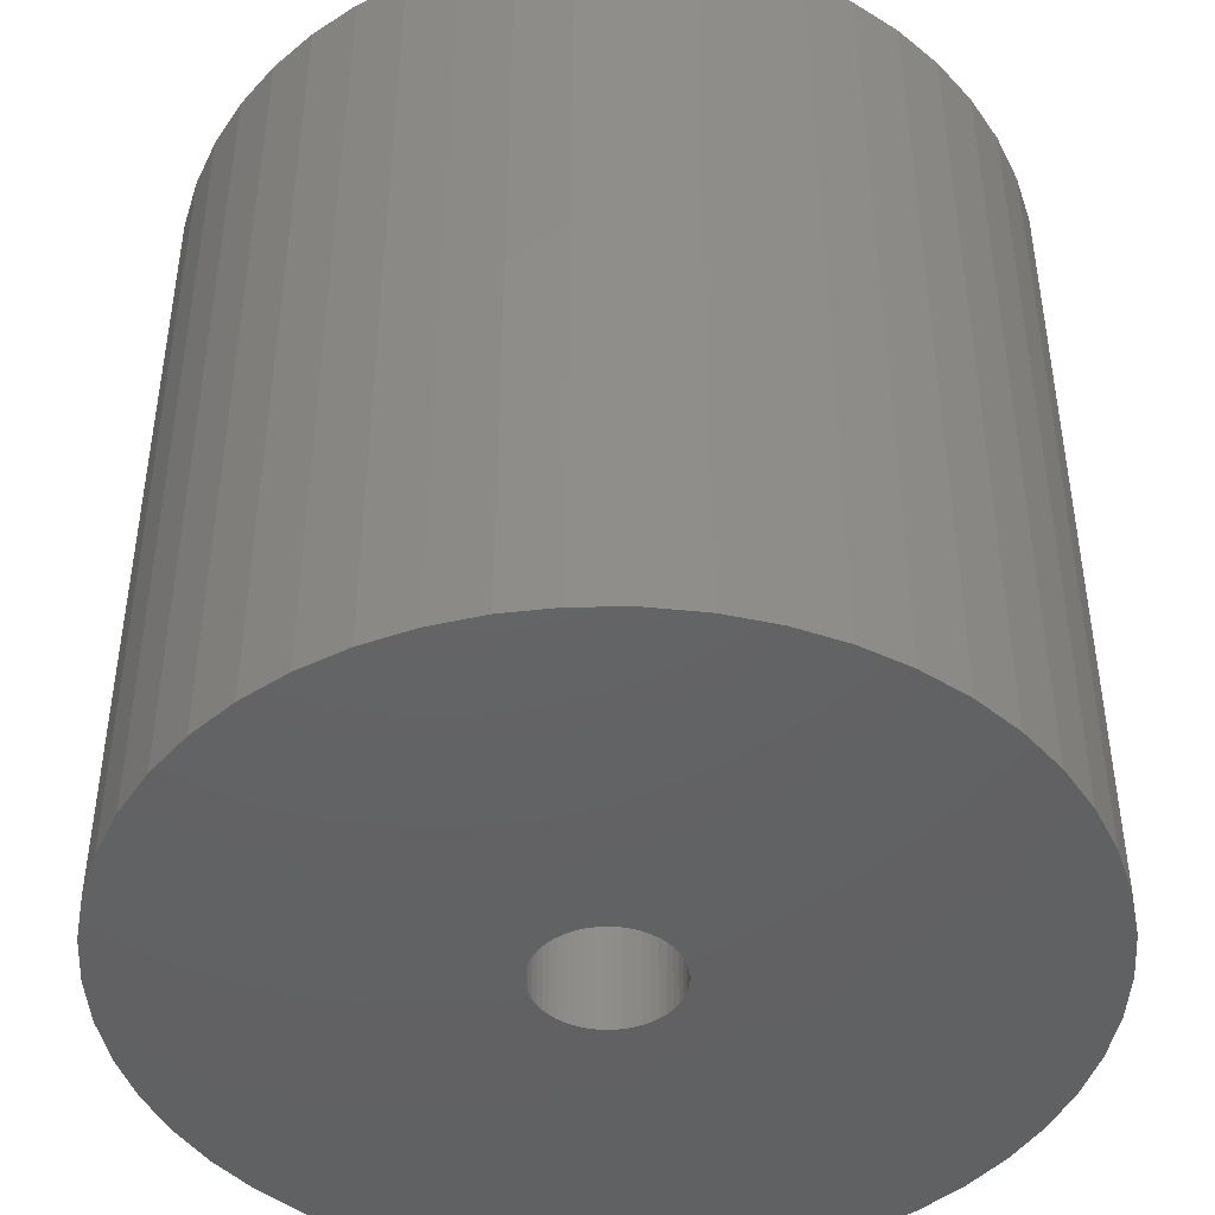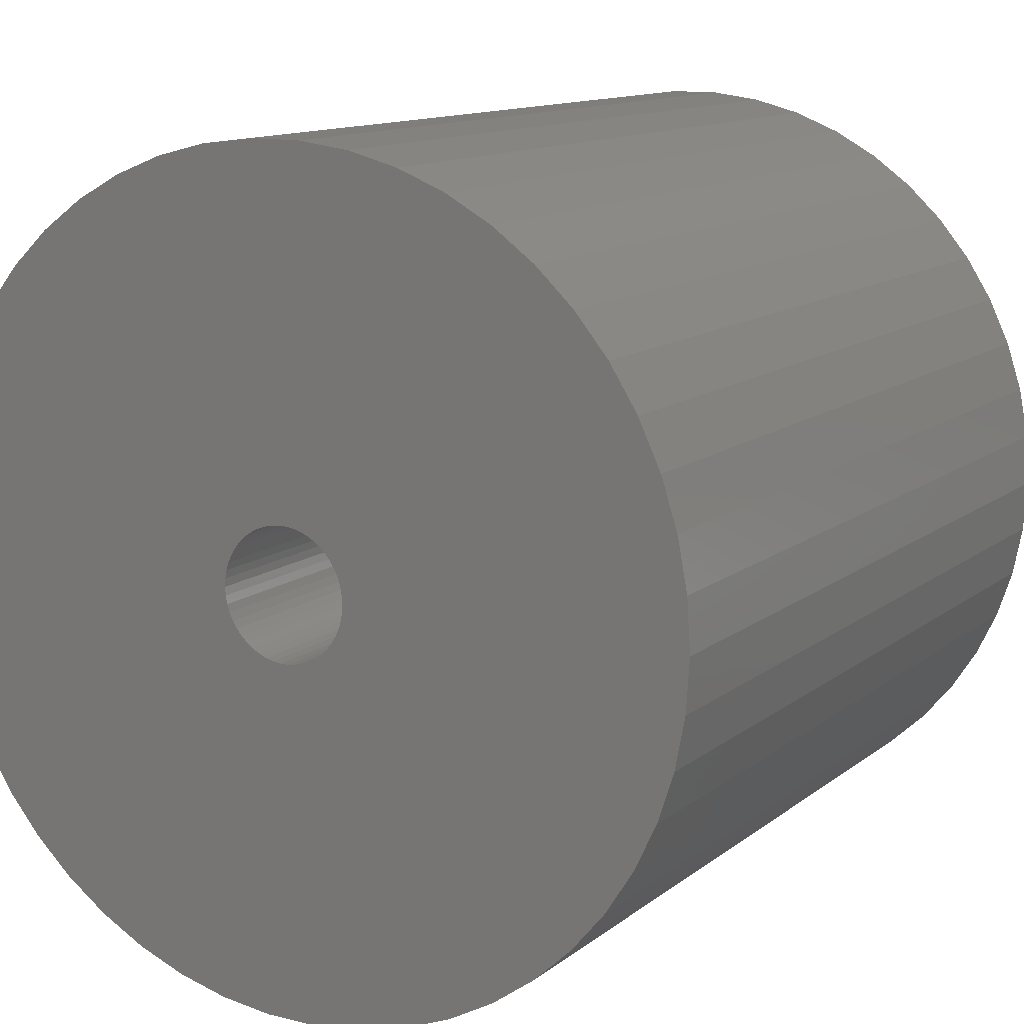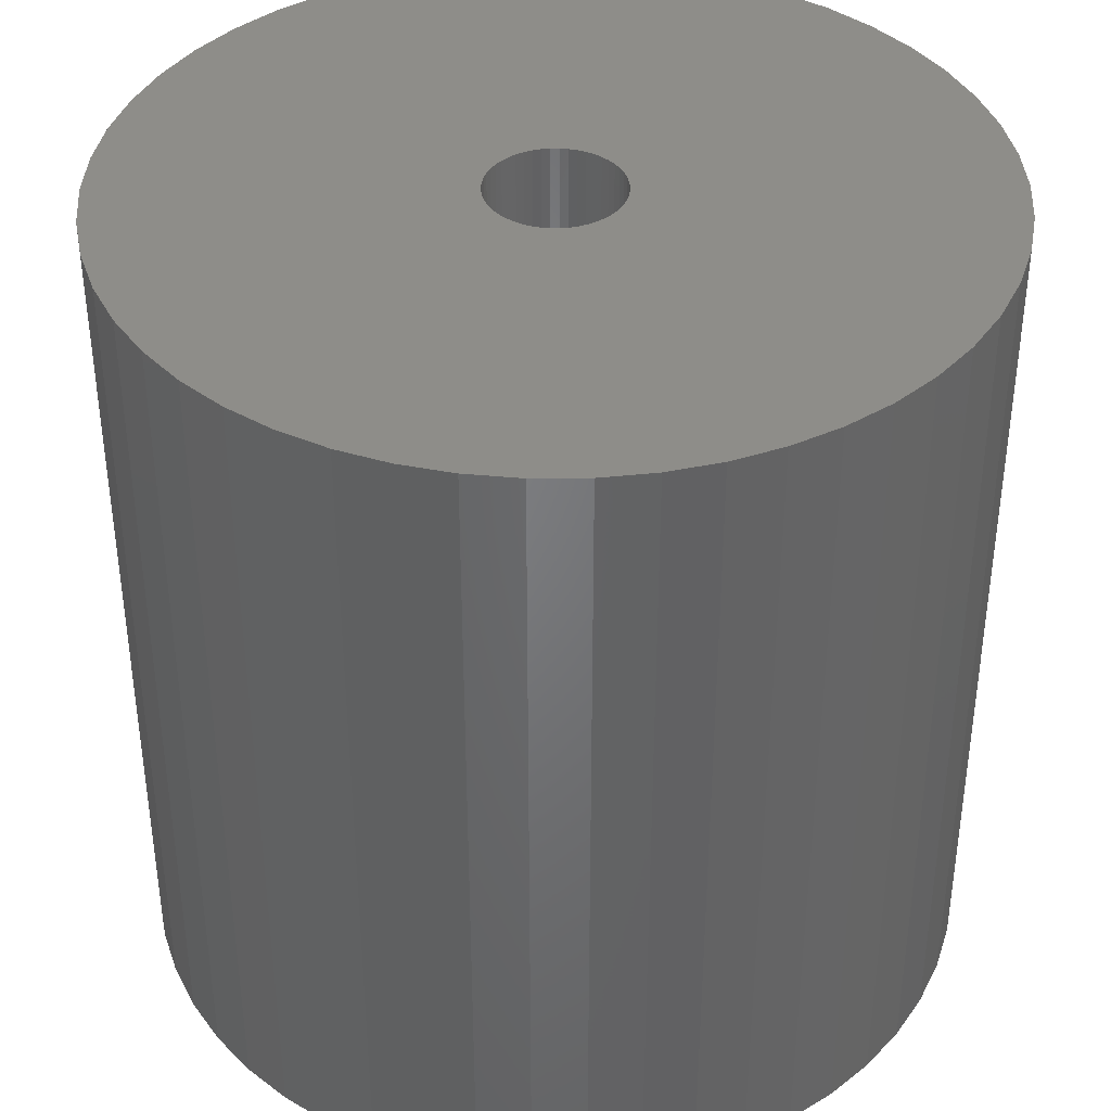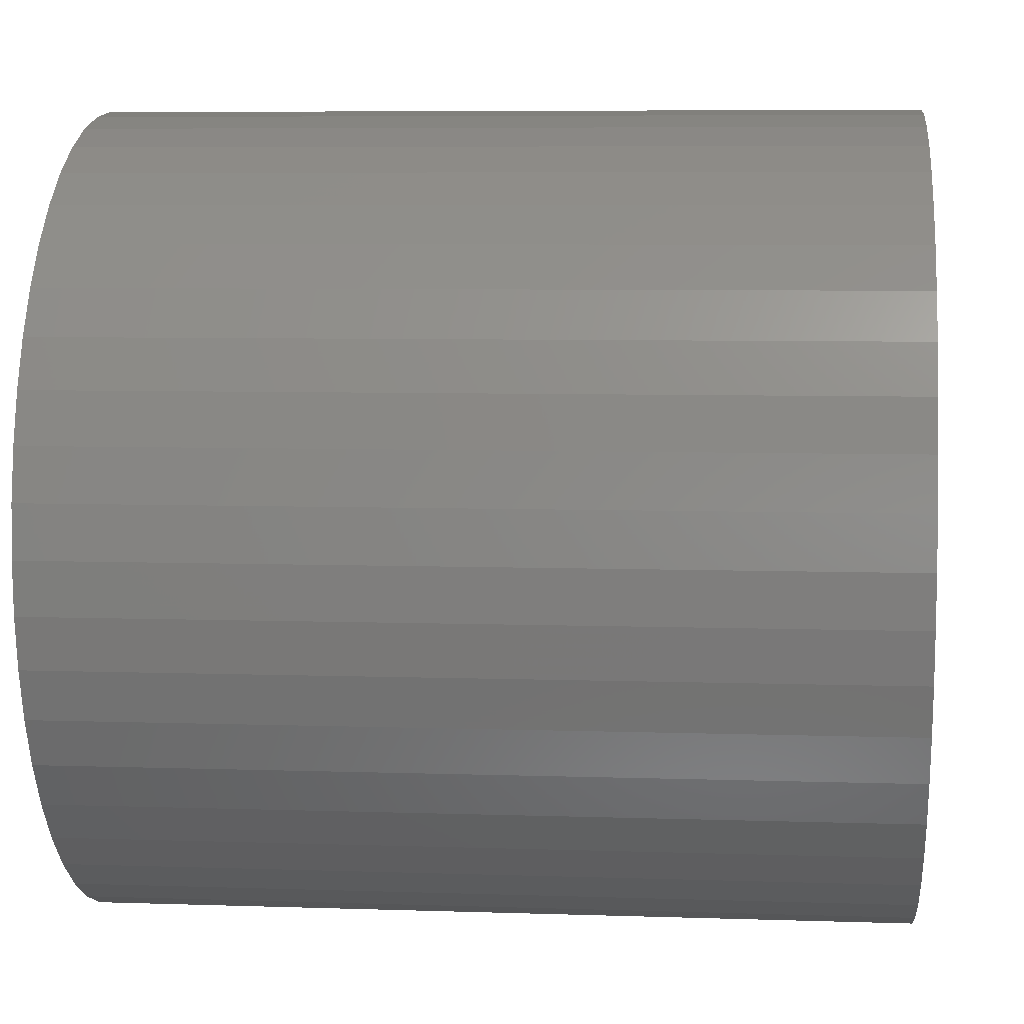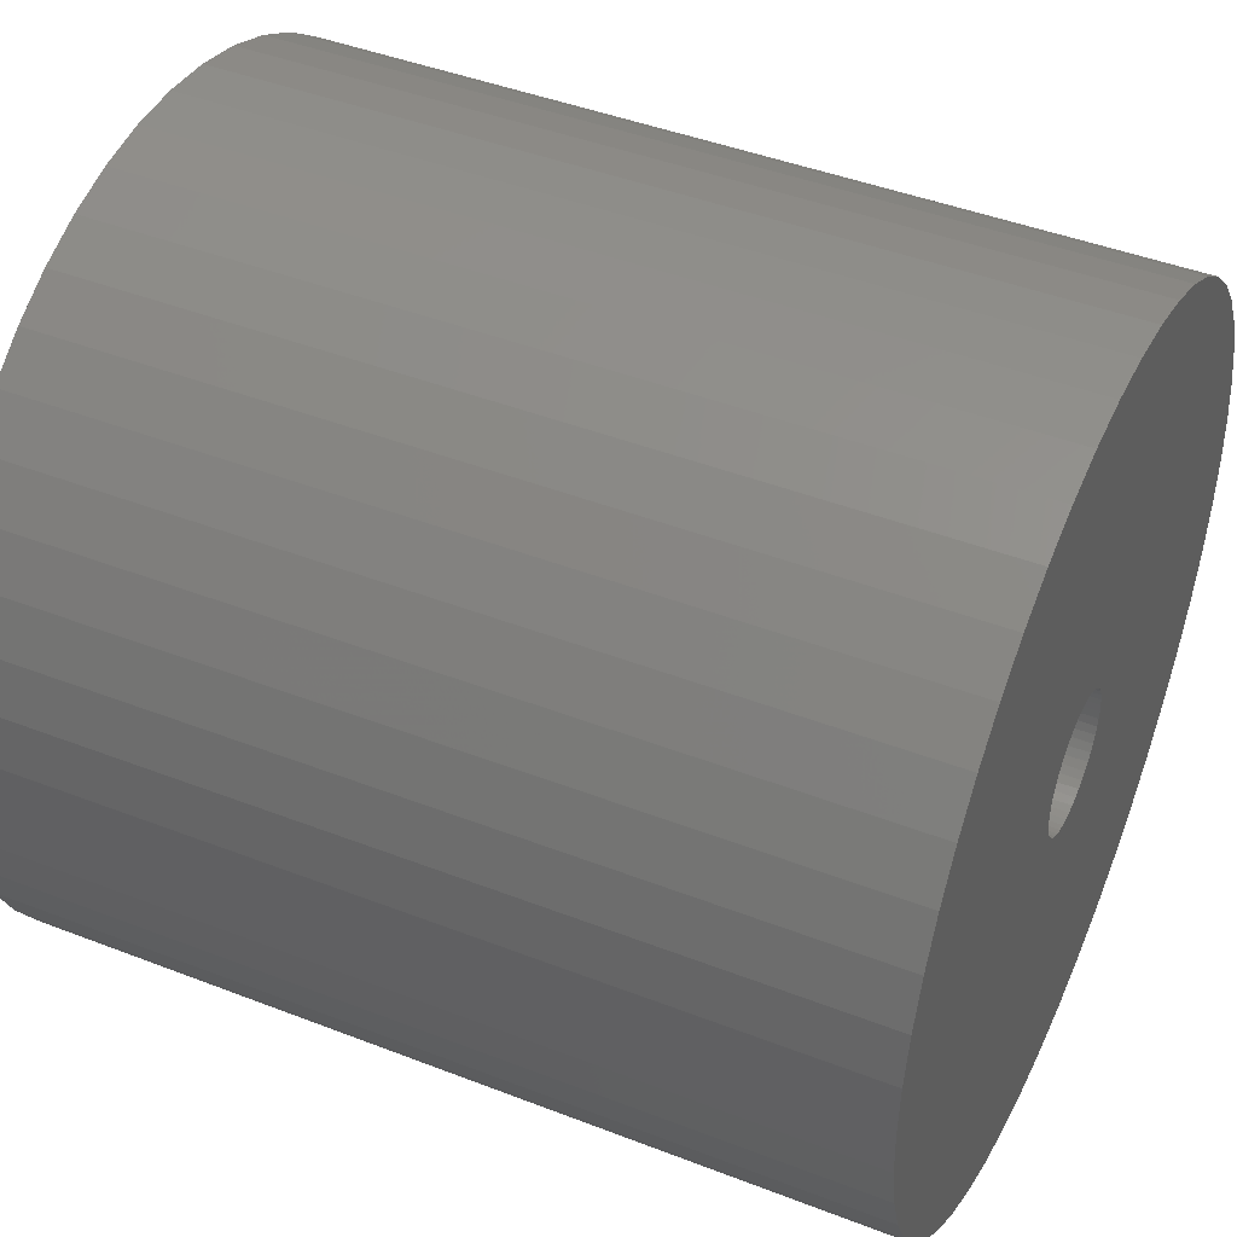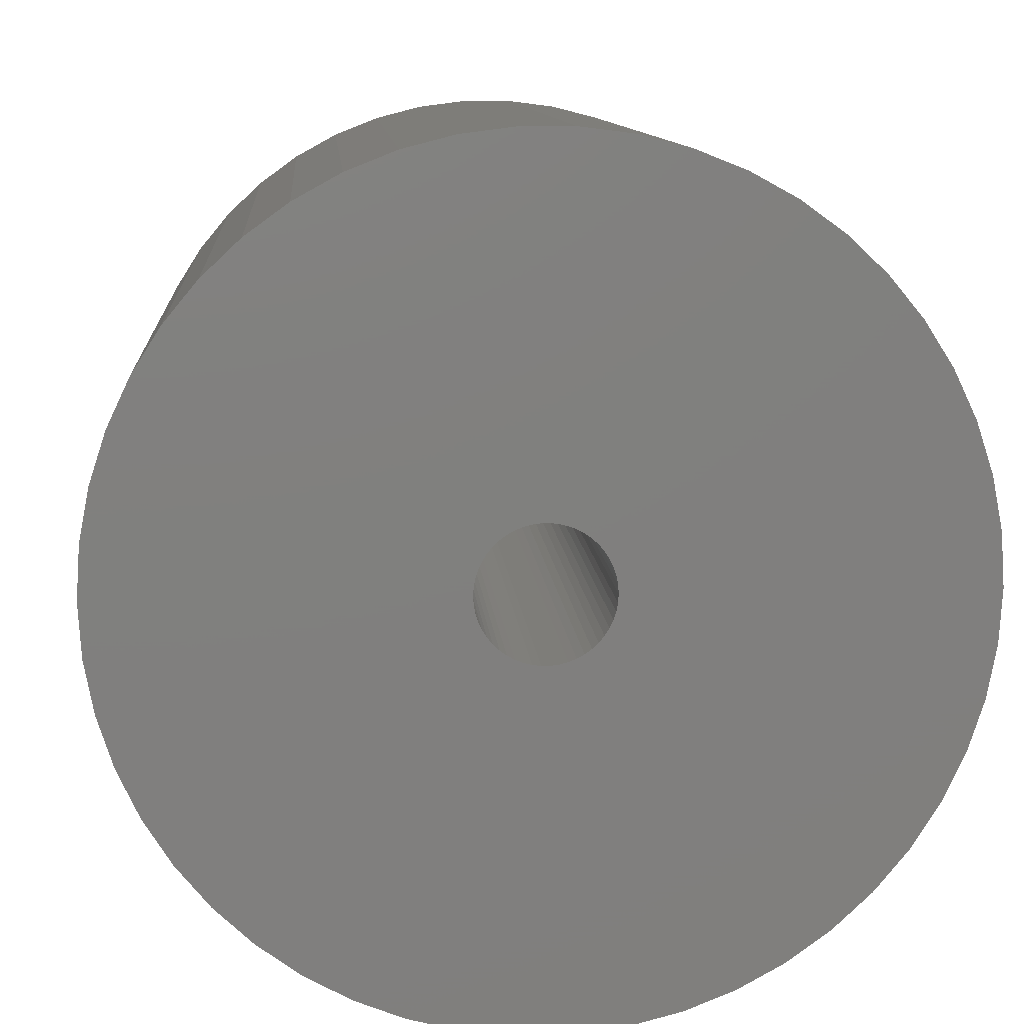
<metadata>
{"format":"stl","ext":"stl","renderer":"f3d","projection":"perspective","resolution":1024,"background":"white","views":[{"elev":-45.1,"azim":137.2,"up":"+Z"},{"elev":12.3,"azim":-149.7,"up":"+Y"},{"elev":39.3,"azim":-130.1,"up":"+Z"},{"elev":6.8,"azim":-84.4,"up":"+Y"},{"elev":44.3,"azim":114.4,"up":"+Y"},{"elev":10.3,"azim":175.8,"up":"+Y"}]}
</metadata>
<code>
# stl→obj: 200 verts, 400 faces
v 17.5 0 17.5
v 17.36 2.193 -17.5
v 17.36 2.193 17.5
v 17.5 0 -17.5
v -17.5 0 -17.5
v -17.36 2.193 17.5
v -17.36 2.193 -17.5
v -17.5 0 17.5
v 1.099 17.47 -17.5
v -1.099 17.47 17.5
v 1.099 17.47 17.5
v -1.099 17.47 -17.5
v -1.099 -17.47 -17.5
v 1.099 -17.47 17.5
v -1.099 -17.47 17.5
v 1.099 -17.47 -17.5
v 12.76 11.98 -17.5
v 11.15 13.48 17.5
v 12.76 11.98 17.5
v 11.15 13.48 -17.5
v -11.15 13.48 -17.5
v -12.76 11.98 17.5
v -11.15 13.48 17.5
v -12.76 11.98 -17.5
v -5.408 16.64 -17.5
v -7.451 15.83 17.5
v -5.408 16.64 17.5
v -7.451 15.83 -17.5
v 16.27 6.442 17.5
v 15.34 8.431 -17.5
v 15.34 8.431 17.5
v 16.27 6.442 -17.5
v 16.95 4.352 -17.5
v 16.95 4.352 17.5
v 7.451 15.83 -17.5
v 5.408 16.64 17.5
v 7.451 15.83 17.5
v 5.408 16.64 -17.5
v 9.377 14.78 -17.5
v 9.377 14.78 17.5
v -16.27 6.442 -17.5
v -15.34 8.431 17.5
v -15.34 8.431 -17.5
v -16.27 6.442 17.5
v -16.95 4.352 -17.5
v -16.95 4.352 17.5
v -3.279 17.19 -17.5
v -3.279 17.19 17.5
v 14.16 10.29 17.5
v 14.16 10.29 -17.5
v 3.279 17.19 17.5
v 3.279 17.19 -17.5
v -14.16 10.29 17.5
v -14.16 10.29 -17.5
v 2.75 0 17.5
v 2.728 0.3447 17.5
v 17.36 -2.193 17.5
v 2.664 0.6839 17.5
v 2.728 -0.3447 17.5
v 2.557 1.012 17.5
v 16.95 -4.352 17.5
v 2.41 1.325 17.5
v 2.664 -0.6839 17.5
v 2.225 1.616 17.5
v 16.27 -6.442 17.5
v 2.005 1.883 17.5
v 2.557 -1.012 17.5
v 1.753 2.119 17.5
v 15.34 -8.431 17.5
v 1.474 2.322 17.5
v 2.41 -1.325 17.5
v 1.171 2.488 17.5
v 14.16 -10.29 17.5
v 0.8498 2.615 17.5
v 2.225 -1.616 17.5
v 12.76 -11.98 17.5
v 0.5153 2.701 17.5
v 0.1727 2.745 17.5
v -0.1727 2.745 17.5
v -0.5153 2.701 17.5
v -0.8498 2.615 17.5
v -1.171 2.488 17.5
v -1.474 2.322 17.5
v -9.377 14.78 17.5
v -1.753 2.119 17.5
v -2.005 1.883 17.5
v -2.225 1.616 17.5
v 2.005 -1.883 17.5
v 11.15 -13.48 17.5
v 1.753 -2.119 17.5
v 9.377 -14.78 17.5
v 1.474 -2.322 17.5
v 7.451 -15.83 17.5
v 1.171 -2.488 17.5
v 5.408 -16.64 17.5
v 0.8498 -2.615 17.5
v 3.279 -17.19 17.5
v 0.5153 -2.701 17.5
v 0.1727 -2.745 17.5
v -0.1727 -2.745 17.5
v -0.5153 -2.701 17.5
v -3.279 -17.19 17.5
v -0.8498 -2.615 17.5
v -5.408 -16.64 17.5
v -1.171 -2.488 17.5
v -7.451 -15.83 17.5
v -1.474 -2.322 17.5
v -9.377 -14.78 17.5
v -1.753 -2.119 17.5
v -11.15 -13.48 17.5
v -2.005 -1.883 17.5
v -12.76 -11.98 17.5
v -2.225 -1.616 17.5
v -14.16 -10.29 17.5
v -2.41 -1.325 17.5
v -15.34 -8.431 17.5
v -2.557 -1.012 17.5
v -16.27 -6.442 17.5
v -2.664 -0.6839 17.5
v -16.95 -4.352 17.5
v -2.728 -0.3447 17.5
v -17.36 -2.193 17.5
v -2.75 0 17.5
v -2.41 1.325 17.5
v -2.557 1.012 17.5
v -2.664 0.6839 17.5
v -2.728 0.3447 17.5
v -9.377 14.78 -17.5
v 17.36 -2.193 -17.5
v 16.95 -4.352 -17.5
v -12.76 -11.98 -17.5
v -11.15 -13.48 -17.5
v -15.34 -8.431 -17.5
v -16.27 -6.442 -17.5
v -14.16 -10.29 -17.5
v 2.75 0 -17.5
v 2.728 -0.3447 -17.5
v 2.664 -0.6839 -17.5
v 16.27 -6.442 -17.5
v 2.728 0.3447 -17.5
v 2.557 -1.012 -17.5
v 15.34 -8.431 -17.5
v 2.41 -1.325 -17.5
v 14.16 -10.29 -17.5
v 2.664 0.6839 -17.5
v 2.225 -1.616 -17.5
v 12.76 -11.98 -17.5
v 2.005 -1.883 -17.5
v 11.15 -13.48 -17.5
v 2.557 1.012 -17.5
v 1.753 -2.119 -17.5
v 9.377 -14.78 -17.5
v 1.474 -2.322 -17.5
v 7.451 -15.83 -17.5
v 2.41 1.325 -17.5
v 1.171 -2.488 -17.5
v 5.408 -16.64 -17.5
v 0.8498 -2.615 -17.5
v 3.279 -17.19 -17.5
v 2.225 1.616 -17.5
v 0.5153 -2.701 -17.5
v 0.1727 -2.745 -17.5
v -0.1727 -2.745 -17.5
v -0.5153 -2.701 -17.5
v -3.279 -17.19 -17.5
v -0.8498 -2.615 -17.5
v -5.408 -16.64 -17.5
v -1.171 -2.488 -17.5
v -7.451 -15.83 -17.5
v -1.474 -2.322 -17.5
v -9.377 -14.78 -17.5
v -1.753 -2.119 -17.5
v -2.005 -1.883 -17.5
v -2.225 -1.616 -17.5
v 2.005 1.883 -17.5
v 1.753 2.119 -17.5
v 1.474 2.322 -17.5
v 1.171 2.488 -17.5
v 0.8498 2.615 -17.5
v 0.5153 2.701 -17.5
v 0.1727 2.745 -17.5
v -0.1727 2.745 -17.5
v -0.5153 2.701 -17.5
v -0.8498 2.615 -17.5
v -1.171 2.488 -17.5
v -1.474 2.322 -17.5
v -1.753 2.119 -17.5
v -2.005 1.883 -17.5
v -2.225 1.616 -17.5
v -2.41 1.325 -17.5
v -2.557 1.012 -17.5
v -2.664 0.6839 -17.5
v -2.728 0.3447 -17.5
v -2.75 0 -17.5
v -2.41 -1.325 -17.5
v -2.557 -1.012 -17.5
v -2.664 -0.6839 -17.5
v -16.95 -4.352 -17.5
v -2.728 -0.3447 -17.5
v -17.36 -2.193 -17.5
f 1 2 3
f 2 1 4
f 5 6 7
f 6 5 8
f 9 10 11
f 10 9 12
f 13 14 15
f 14 13 16
f 17 18 19
f 18 17 20
f 21 22 23
f 22 21 24
f 25 26 27
f 26 25 28
f 29 30 31
f 30 29 32
f 3 33 34
f 33 3 2
f 35 36 37
f 36 35 38
f 39 37 40
f 37 39 35
f 41 42 43
f 42 41 44
f 45 44 41
f 44 45 46
f 47 27 48
f 27 47 25
f 34 32 29
f 32 34 33
f 49 17 19
f 17 49 50
f 31 50 49
f 50 31 30
f 38 51 36
f 51 38 52
f 52 11 51
f 11 52 9
f 20 40 18
f 40 20 39
f 43 53 54
f 53 43 42
f 54 22 24
f 22 54 53
f 7 46 45
f 46 7 6
f 55 1 3
f 56 3 34
f 1 55 57
f 58 34 29
f 59 57 55
f 60 29 31
f 57 59 61
f 62 31 49
f 63 61 59
f 64 49 19
f 61 63 65
f 66 19 18
f 67 65 63
f 68 18 40
f 65 67 69
f 70 40 37
f 71 69 67
f 72 37 36
f 69 71 73
f 74 36 51
f 75 73 71
f 73 75 76
f 3 56 55
f 34 58 56
f 29 60 58
f 31 62 60
f 49 64 62
f 19 66 64
f 18 68 66
f 40 70 68
f 37 72 70
f 77 51 11
f 36 74 72
f 51 77 74
f 11 78 77
f 11 79 78
f 10 79 11
f 79 10 80
f 48 80 10
f 80 48 81
f 27 81 48
f 81 27 82
f 26 82 27
f 82 26 83
f 84 83 26
f 83 84 85
f 23 85 84
f 85 23 86
f 86 22 87
f 22 86 23
f 88 76 75
f 76 88 89
f 90 89 88
f 89 90 91
f 92 91 90
f 91 92 93
f 94 93 92
f 93 94 95
f 96 95 94
f 95 96 97
f 98 97 96
f 97 98 14
f 99 14 98
f 100 14 99
f 15 100 101
f 102 101 103
f 100 15 14
f 104 103 105
f 106 105 107
f 108 107 109
f 110 109 111
f 112 111 113
f 114 113 115
f 116 115 117
f 118 117 119
f 120 119 121
f 101 102 15
f 122 121 123
f 53 87 22
f 87 53 124
f 103 104 102
f 42 124 53
f 105 106 104
f 124 42 125
f 107 108 106
f 44 125 42
f 109 110 108
f 125 44 126
f 111 112 110
f 46 126 44
f 113 114 112
f 126 46 127
f 115 116 114
f 6 127 46
f 117 118 116
f 127 6 123
f 119 120 118
f 8 123 6
f 121 122 120
f 123 8 122
f 28 84 26
f 84 28 128
f 128 23 84
f 23 128 21
f 12 48 10
f 48 12 47
f 57 4 1
f 4 57 129
f 61 129 57
f 129 61 130
f 131 110 112
f 110 131 132
f 133 118 134
f 118 133 116
f 135 116 133
f 116 135 114
f 136 4 129
f 137 129 130
f 4 136 2
f 138 130 139
f 140 2 136
f 141 139 142
f 2 140 33
f 143 142 144
f 145 33 140
f 146 144 147
f 33 145 32
f 148 147 149
f 150 32 145
f 151 149 152
f 32 150 30
f 153 152 154
f 155 30 150
f 156 154 157
f 30 155 50
f 158 157 159
f 160 50 155
f 50 160 17
f 129 137 136
f 130 138 137
f 139 141 138
f 142 143 141
f 144 146 143
f 147 148 146
f 149 151 148
f 152 153 151
f 154 156 153
f 161 159 16
f 157 158 156
f 159 161 158
f 16 162 161
f 16 163 162
f 13 163 16
f 163 13 164
f 165 164 13
f 164 165 166
f 167 166 165
f 166 167 168
f 169 168 167
f 168 169 170
f 171 170 169
f 170 171 172
f 132 172 171
f 172 132 173
f 173 131 174
f 131 173 132
f 175 17 160
f 17 175 20
f 176 20 175
f 20 176 39
f 177 39 176
f 39 177 35
f 178 35 177
f 35 178 38
f 179 38 178
f 38 179 52
f 180 52 179
f 52 180 9
f 181 9 180
f 182 9 181
f 12 182 183
f 47 183 184
f 182 12 9
f 25 184 185
f 28 185 186
f 128 186 187
f 21 187 188
f 24 188 189
f 54 189 190
f 43 190 191
f 41 191 192
f 45 192 193
f 183 47 12
f 7 193 194
f 135 174 131
f 174 135 195
f 184 25 47
f 133 195 135
f 185 28 25
f 195 133 196
f 186 128 28
f 134 196 133
f 187 21 128
f 196 134 197
f 188 24 21
f 198 197 134
f 189 54 24
f 197 198 199
f 190 43 54
f 200 199 198
f 191 41 43
f 199 200 194
f 192 45 41
f 5 194 200
f 193 7 45
f 194 5 7
f 154 91 93
f 91 154 152
f 69 139 65
f 139 69 142
f 131 114 135
f 114 131 112
f 134 120 198
f 120 134 118
f 149 76 89
f 76 149 147
f 157 93 95
f 93 157 154
f 159 95 97
f 95 159 157
f 16 97 14
f 97 16 159
f 73 142 69
f 142 73 144
f 76 144 73
f 144 76 147
f 65 130 61
f 130 65 139
f 165 15 102
f 15 165 13
f 169 104 106
f 104 169 167
f 167 102 104
f 102 167 165
f 198 122 200
f 122 198 120
f 200 8 5
f 8 200 122
f 152 89 91
f 89 152 149
f 171 106 108
f 106 171 169
f 132 108 110
f 108 132 171
f 136 56 140
f 56 136 55
f 123 193 127
f 193 123 194
f 182 78 79
f 78 182 181
f 176 66 68
f 66 176 175
f 188 85 86
f 85 188 187
f 185 81 82
f 81 185 184
f 150 62 155
f 62 150 60
f 179 72 74
f 72 179 178
f 177 68 70
f 68 177 176
f 124 189 87
f 189 124 190
f 87 188 86
f 188 87 189
f 127 192 126
f 192 127 193
f 186 82 83
f 82 186 185
f 183 79 80
f 79 183 182
f 148 75 146
f 75 148 88
f 164 103 101
f 103 164 166
f 161 99 98
f 99 161 162
f 145 60 150
f 60 145 58
f 140 58 145
f 58 140 56
f 160 66 175
f 66 160 64
f 155 64 160
f 64 155 62
f 180 74 77
f 74 180 179
f 181 77 78
f 77 181 180
f 178 70 72
f 70 178 177
f 125 190 124
f 190 125 191
f 126 191 125
f 191 126 192
f 184 80 81
f 80 184 183
f 137 55 136
f 55 137 59
f 153 94 92
f 94 153 156
f 121 194 123
f 194 121 199
f 117 197 119
f 197 117 196
f 156 96 94
f 96 156 158
f 158 98 96
f 98 158 161
f 187 83 85
f 83 187 186
f 141 63 138
f 63 141 67
f 138 59 137
f 59 138 63
f 143 67 141
f 67 143 71
f 146 71 143
f 71 146 75
f 162 100 99
f 100 162 163
f 166 105 103
f 105 166 168
f 111 174 113
f 174 111 173
f 115 196 117
f 196 115 195
f 119 199 121
f 199 119 197
f 151 92 90
f 92 151 153
f 148 90 88
f 90 148 151
f 163 101 100
f 101 163 164
f 168 107 105
f 107 168 170
f 113 195 115
f 195 113 174
f 172 111 109
f 111 172 173
f 170 109 107
f 109 170 172

</code>
